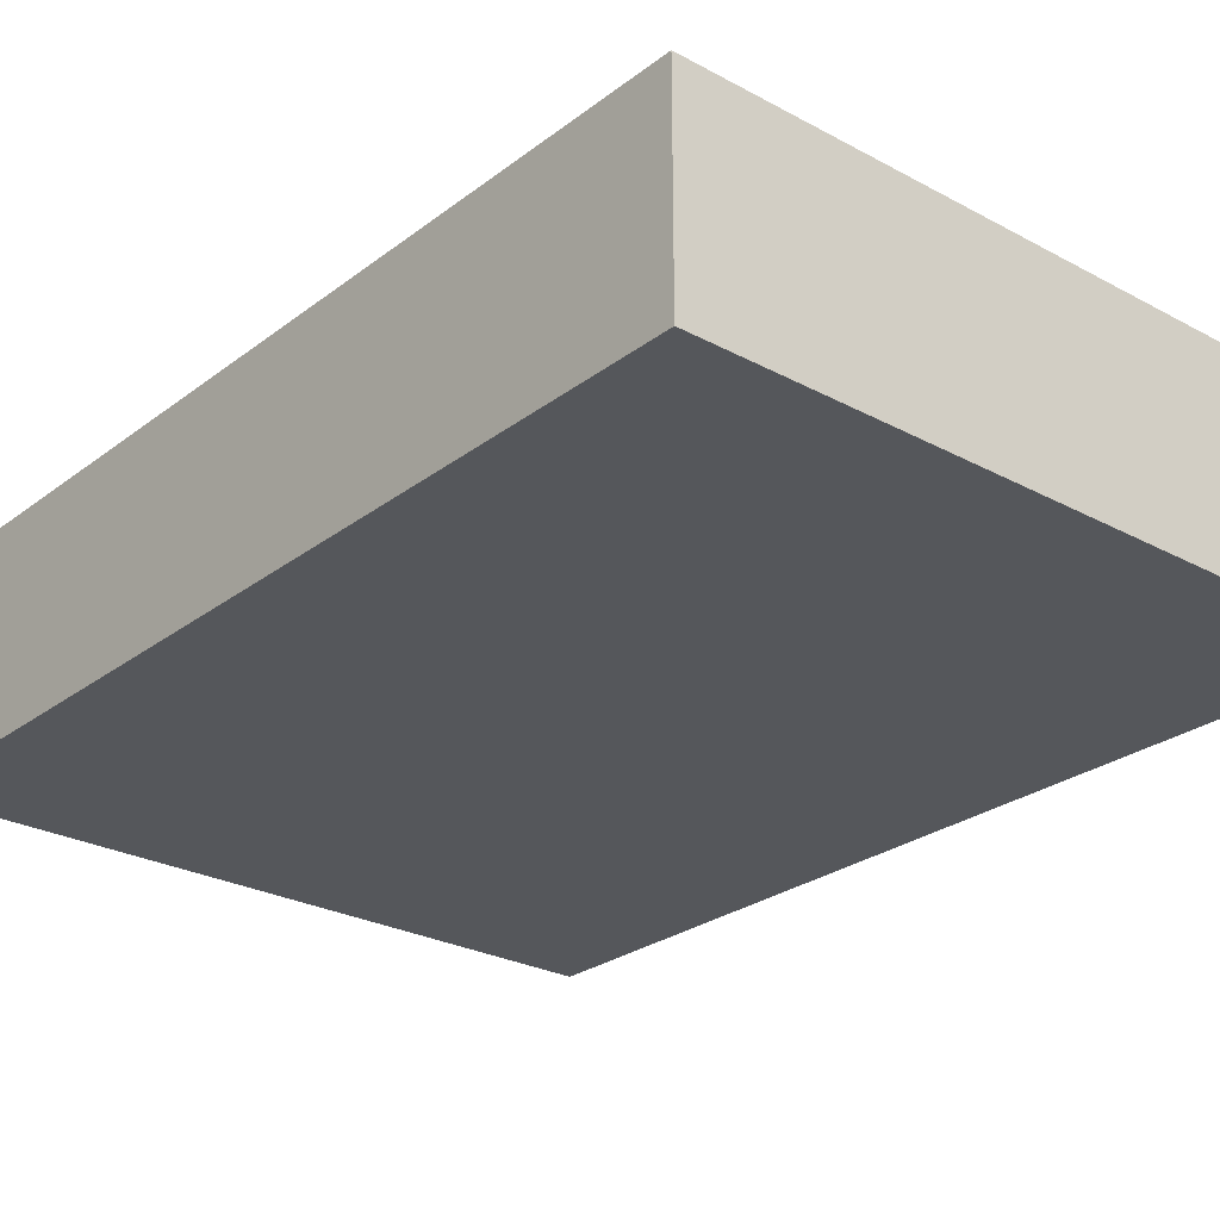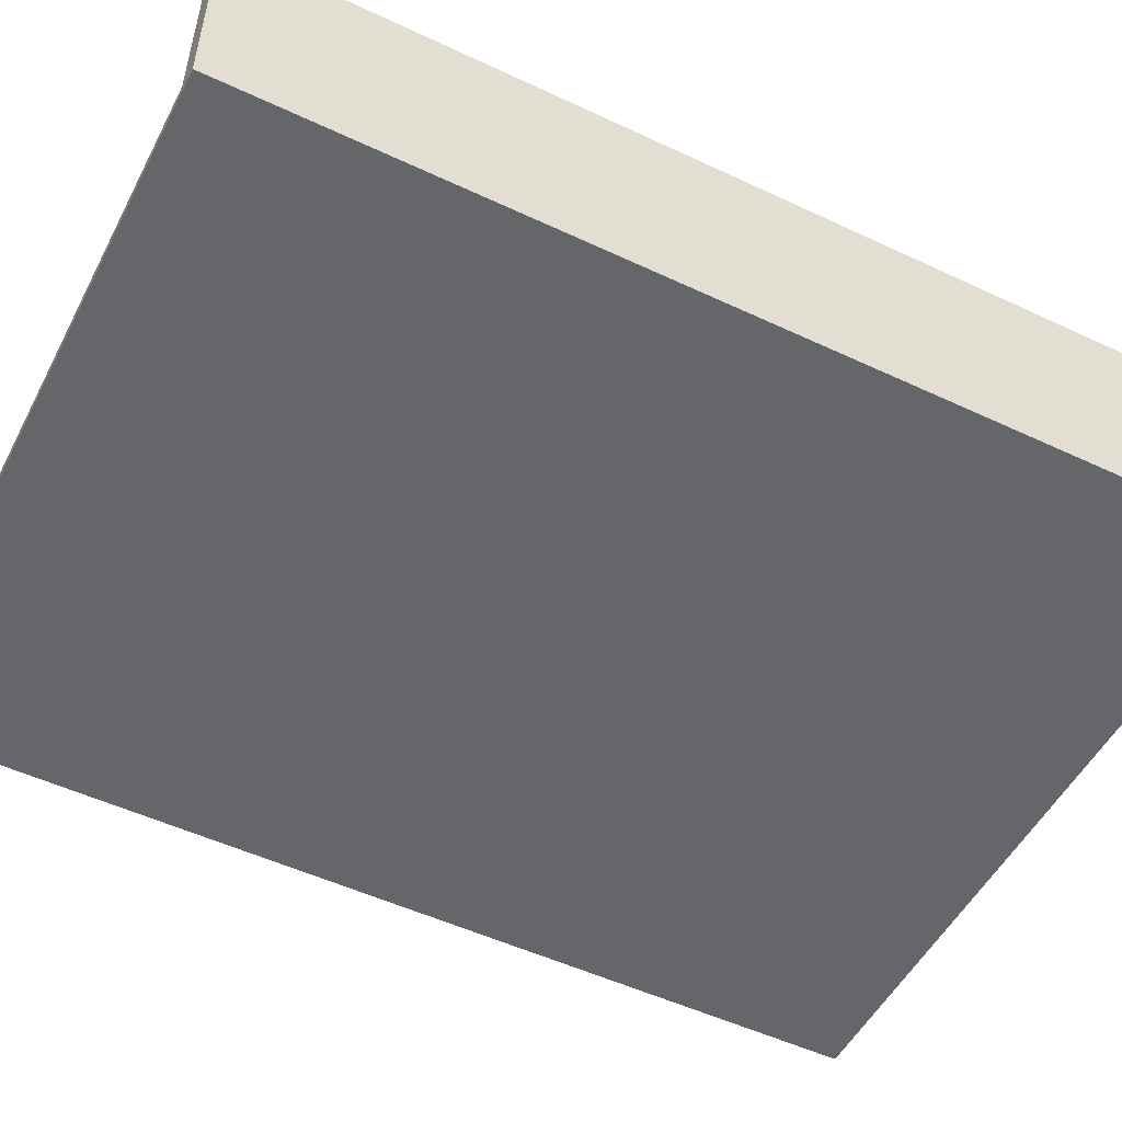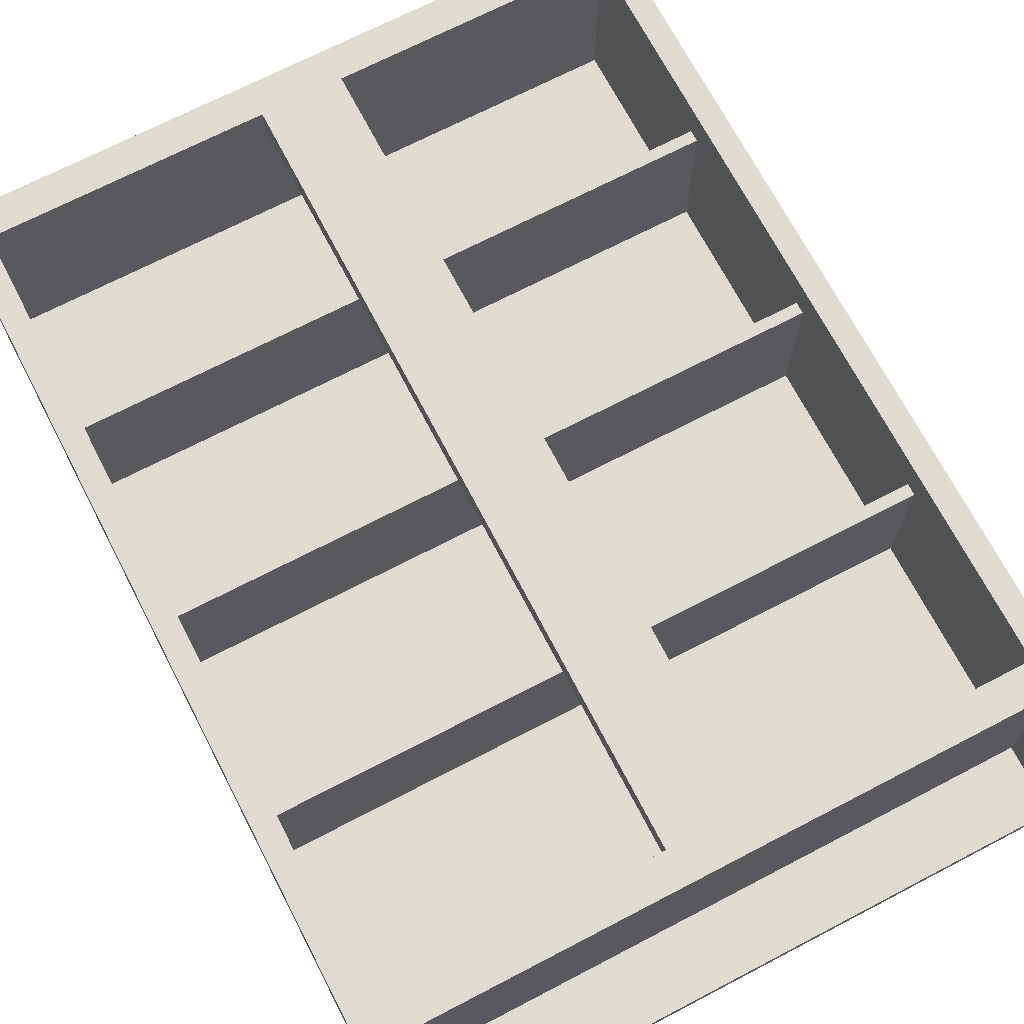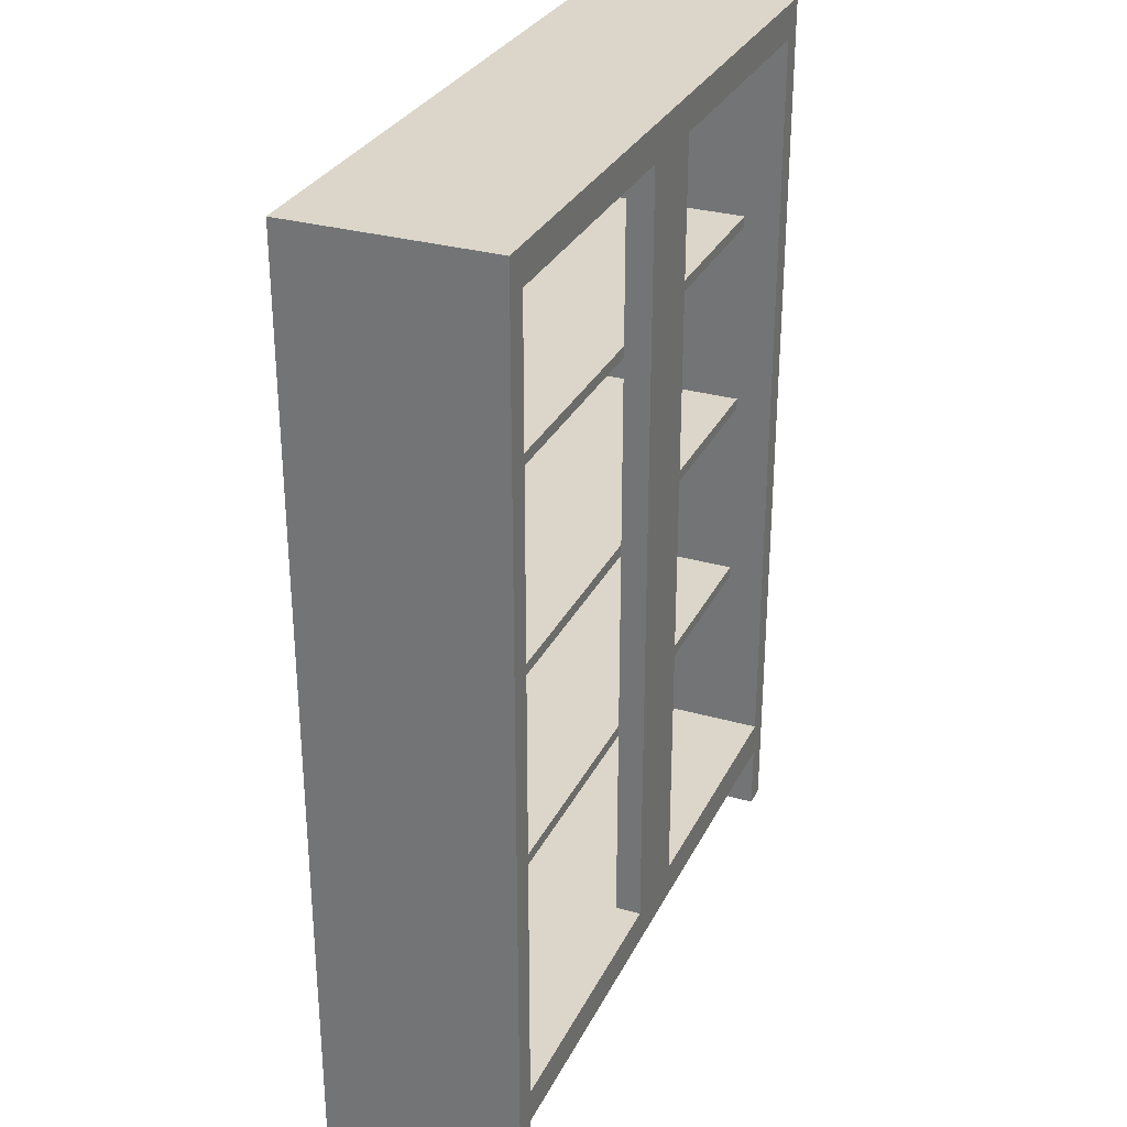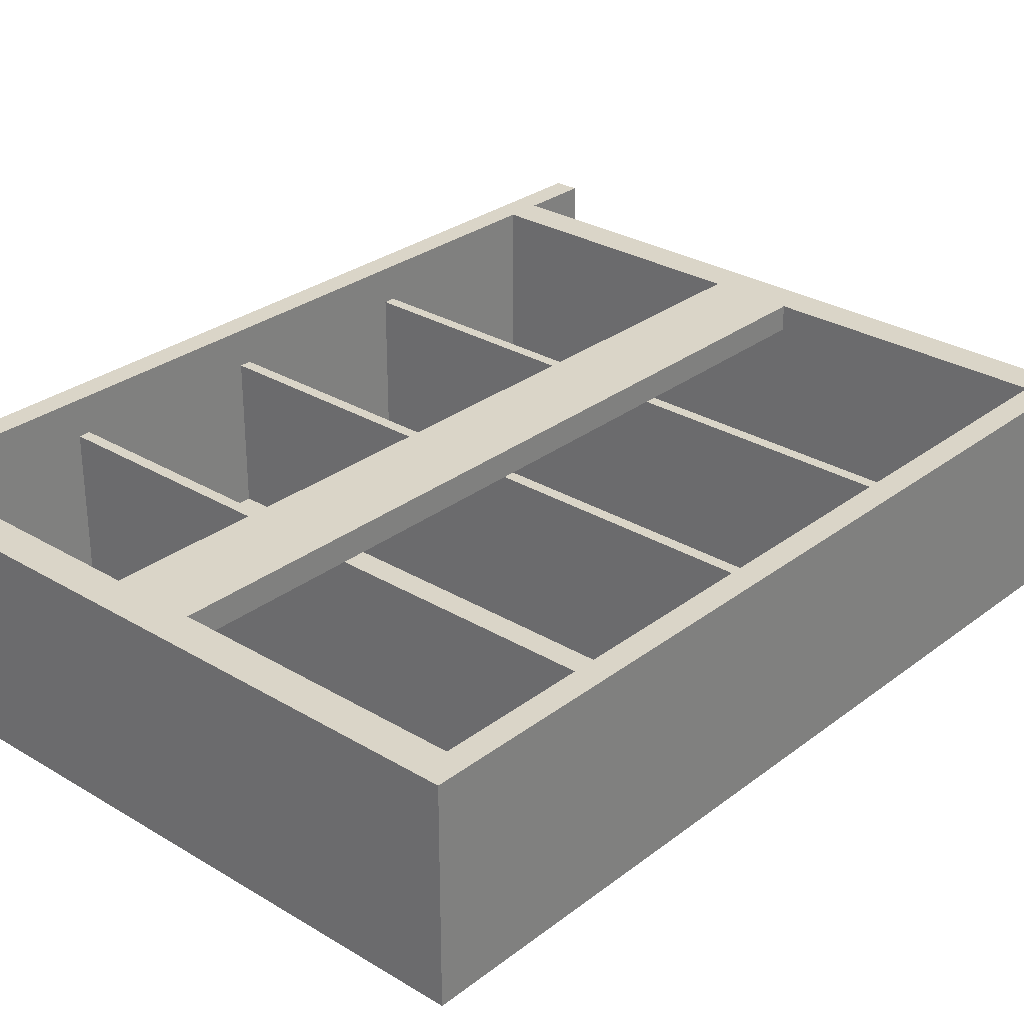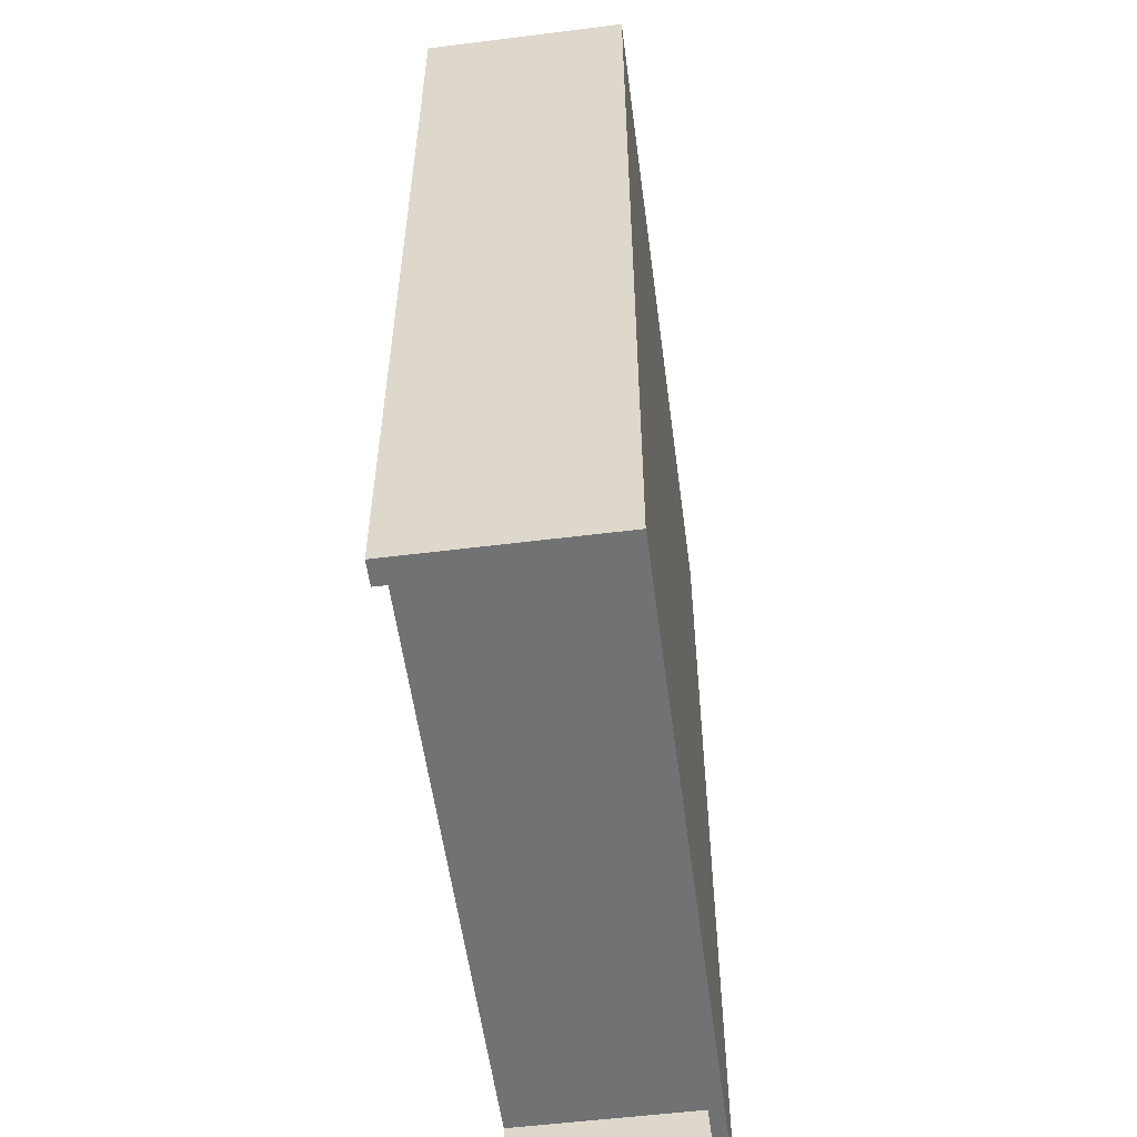
<metadata>
{"format":"obj","ext":"obj","renderer":"f3d","projection":"perspective","resolution":1024,"background":"white","views":[{"elev":-26.4,"azim":139.7,"up":"+Z"},{"elev":-51.7,"azim":63.0,"up":"+Z"},{"elev":70.2,"azim":-27.5,"up":"+Z"},{"elev":30.1,"azim":-67.5,"up":"+Y"},{"elev":29.1,"azim":-138.3,"up":"+Z"},{"elev":-55.4,"azim":97.5,"up":"+Y"}]}
</metadata>
<code>
o Cupboard02_LOD0_Cube.012
v 0.5011 1.964 -0.2254
v -0.5011 1.964 0.06588
v -0.4661 1.929 -0.2047
v 0.4661 1.929 -0.2047
v -0.4661 1.052 -0.2047
v -0.4661 1.347 -0.2047
v -0.4661 1.643 -0.2047
v 0.4661 1.643 -0.2047
v 0.4661 1.347 -0.2047
v 0.4661 1.052 -0.2047
v -0.4661 1.035 -0.2047
v -0.4661 1.331 -0.2047
v -0.4661 1.626 -0.2047
v 0.4661 1.626 -0.2047
v 0.4661 1.331 -0.2047
v 0.4661 1.035 -0.2047
v 0.4661 1.035 0.01241
v 0.4661 1.052 0.01241
v -0.4661 1.347 0.01241
v -0.4661 1.331 0.01241
v -0.4661 1.643 0.01241
v -0.4661 1.626 0.01241
v -0.4661 1.052 0.01241
v 0.4661 1.331 0.01241
v 0.06031 1.929 0.02859
v -0.06031 1.929 0.06588
v -0.06031 0.7619 0.02859
v -0.06031 0.7619 0.06588
v -0.4661 1.913 0.06588
v -0.4661 1.913 -0.2047
v 0.4661 1.913 -0.2047
v -0.4661 0.6114 0.06588
v -0.4661 0.7619 0.06588
v -0.4661 0.7619 -0.2047
v 0.4661 0.7619 -0.2047
v 0.4661 0.7619 0.06588
v 0.4661 0.7114 0.06588
v -0.4661 0.7114 0.06588
v -0.5011 0.6114 0.06588
v 0.4661 0.6114 0.06588
v 0.5011 0.6114 0.06588
v 0.5011 0.6114 -0.2254
v -0.4661 1.035 0.01241
v 0.4661 1.347 0.01241
v 0.4661 1.643 0.01241
v 0.4661 1.626 0.01241
v -0.06031 1.929 0.02859
v 0.06031 1.929 0.06588
v 0.06031 0.7619 0.02859
v 0.06031 0.7619 0.06588
v 0.4661 1.913 0.06588
v 0.5011 1.964 0.06588
v -0.5011 1.964 -0.2254
v -0.5011 0.6114 -0.2254
v -0.4661 0.6114 -0.2047
v 0.4661 0.6114 -0.2047
v -0.4661 0.7114 -0.2047
v 0.4661 0.7114 -0.2047
f 29 39 32
f 32 55 57
f 51 2 29
f 53 39 2
f 51 4 58
f 1 2 52
f 53 42 54
f 44 20 24
f 45 22 46
f 6 44 9
f 15 20 12
f 5 18 10
f 11 17 43
f 14 22 13
f 7 45 8
f 49 47 25
f 48 28 50
f 49 48 50
f 51 41 52
f 29 31 51
f 33 35 34
f 33 37 36
f 38 58 37
f 52 42 1
f 56 41 40
f 39 55 32
f 55 42 56
f 18 43 17
f 27 26 47
f 3 58 4
f 57 56 58
f 29 2 39
f 3 29 57
f 29 32 57
f 51 52 2
f 53 54 39
f 56 40 58
f 40 51 58
f 1 53 2
f 53 1 42
f 44 19 20
f 45 21 22
f 6 19 44
f 15 24 20
f 5 23 18
f 11 16 17
f 14 46 22
f 7 21 45
f 49 27 47
f 48 26 28
f 49 25 48
f 51 40 41
f 29 30 31
f 33 36 35
f 33 38 37
f 38 57 58
f 52 41 42
f 56 42 41
f 39 54 55
f 55 54 42
f 18 23 43
f 27 28 26
f 3 57 58
f 57 55 56

</code>
